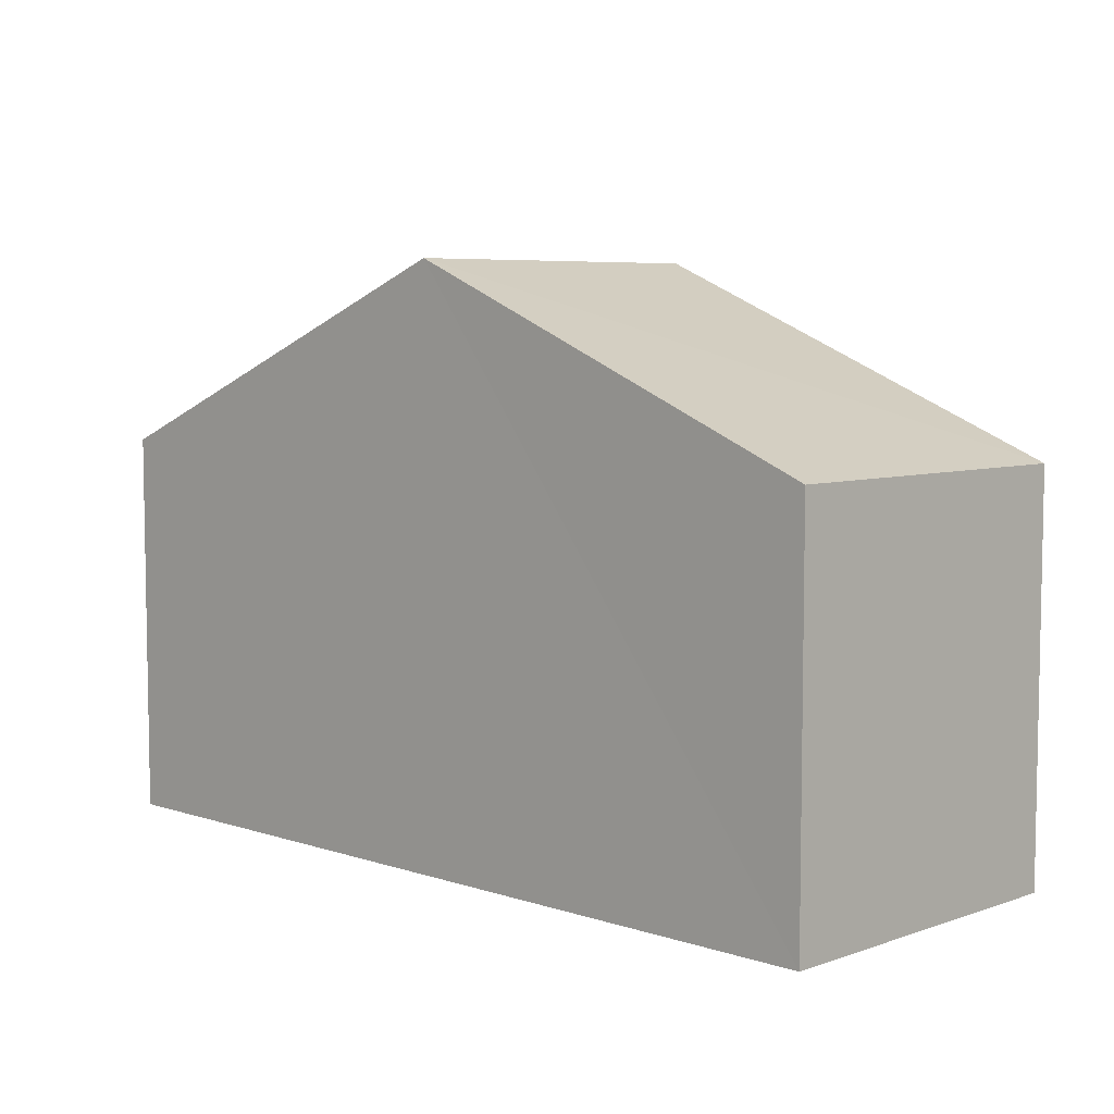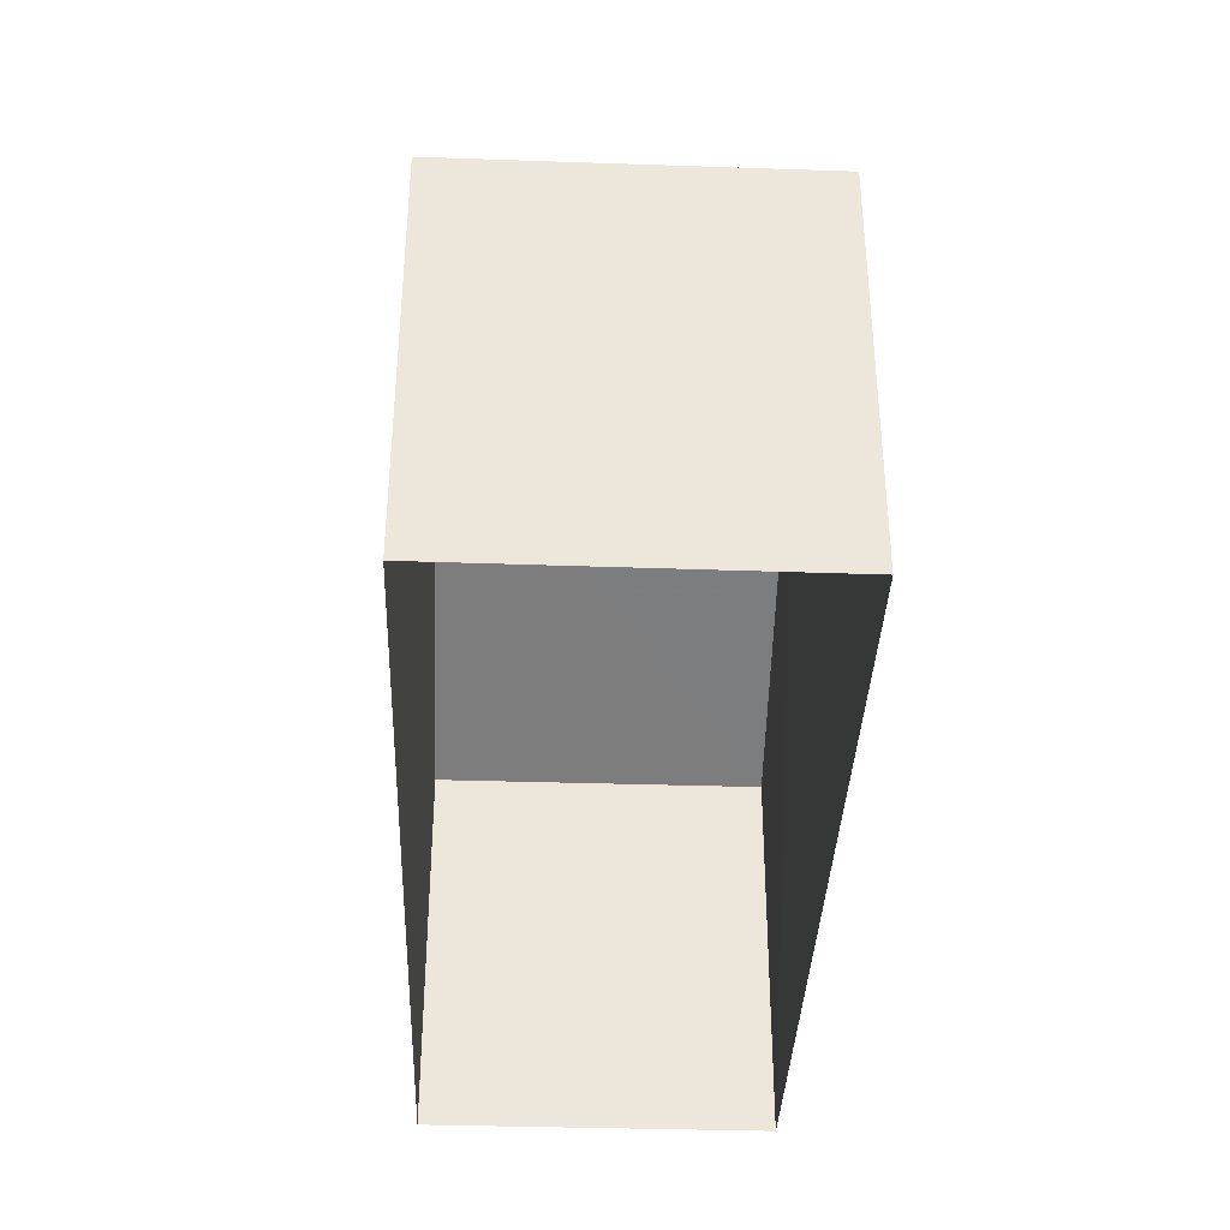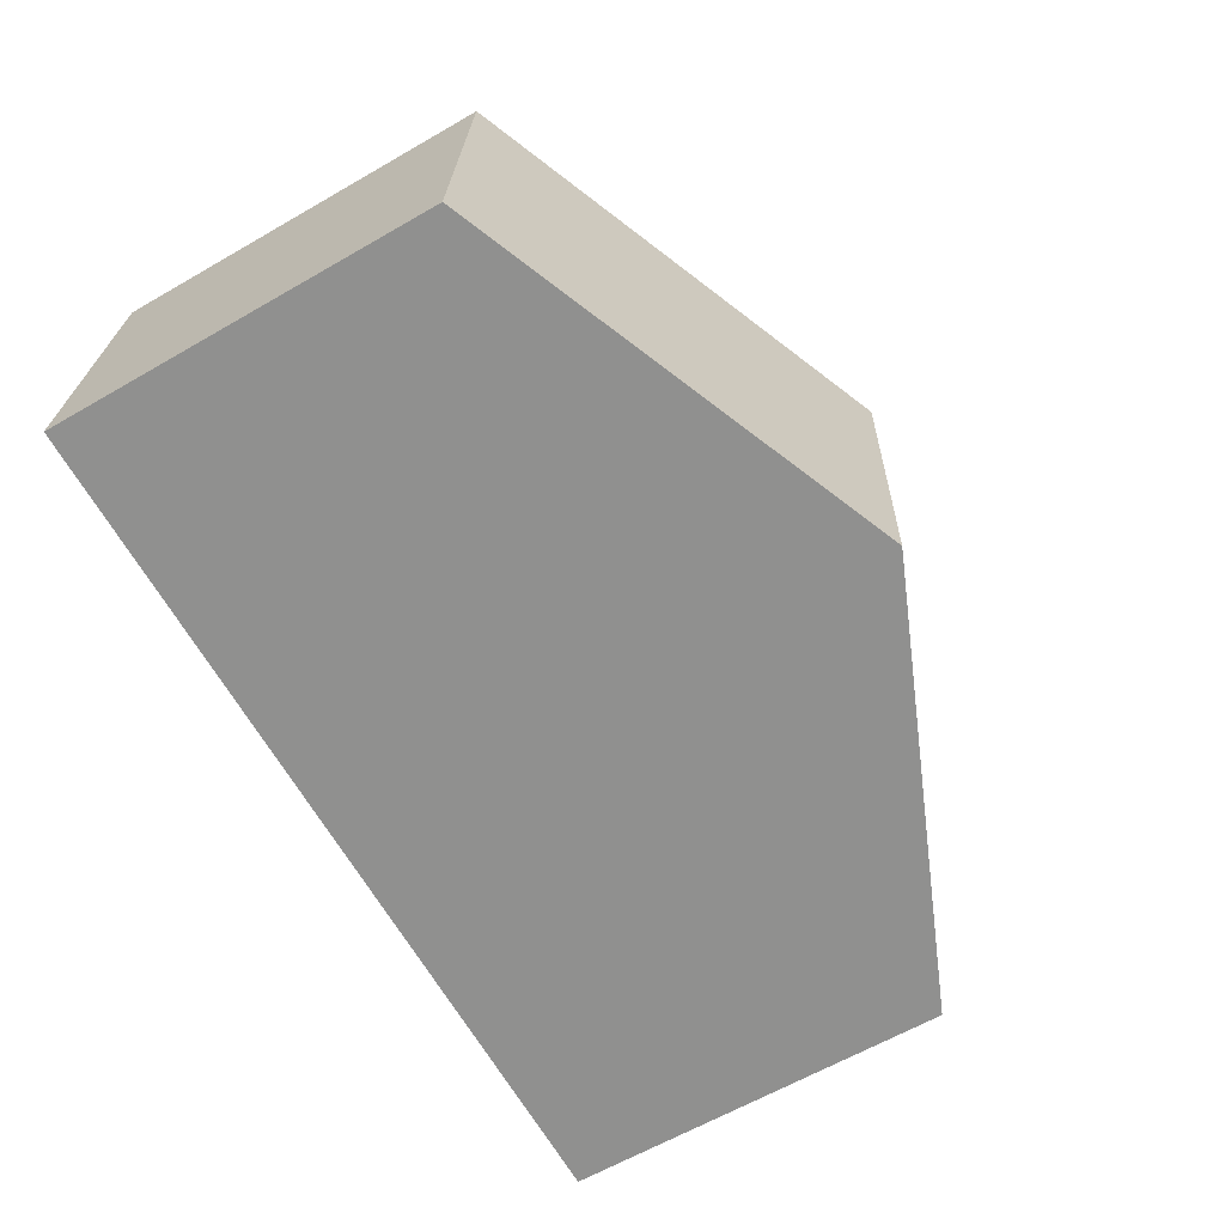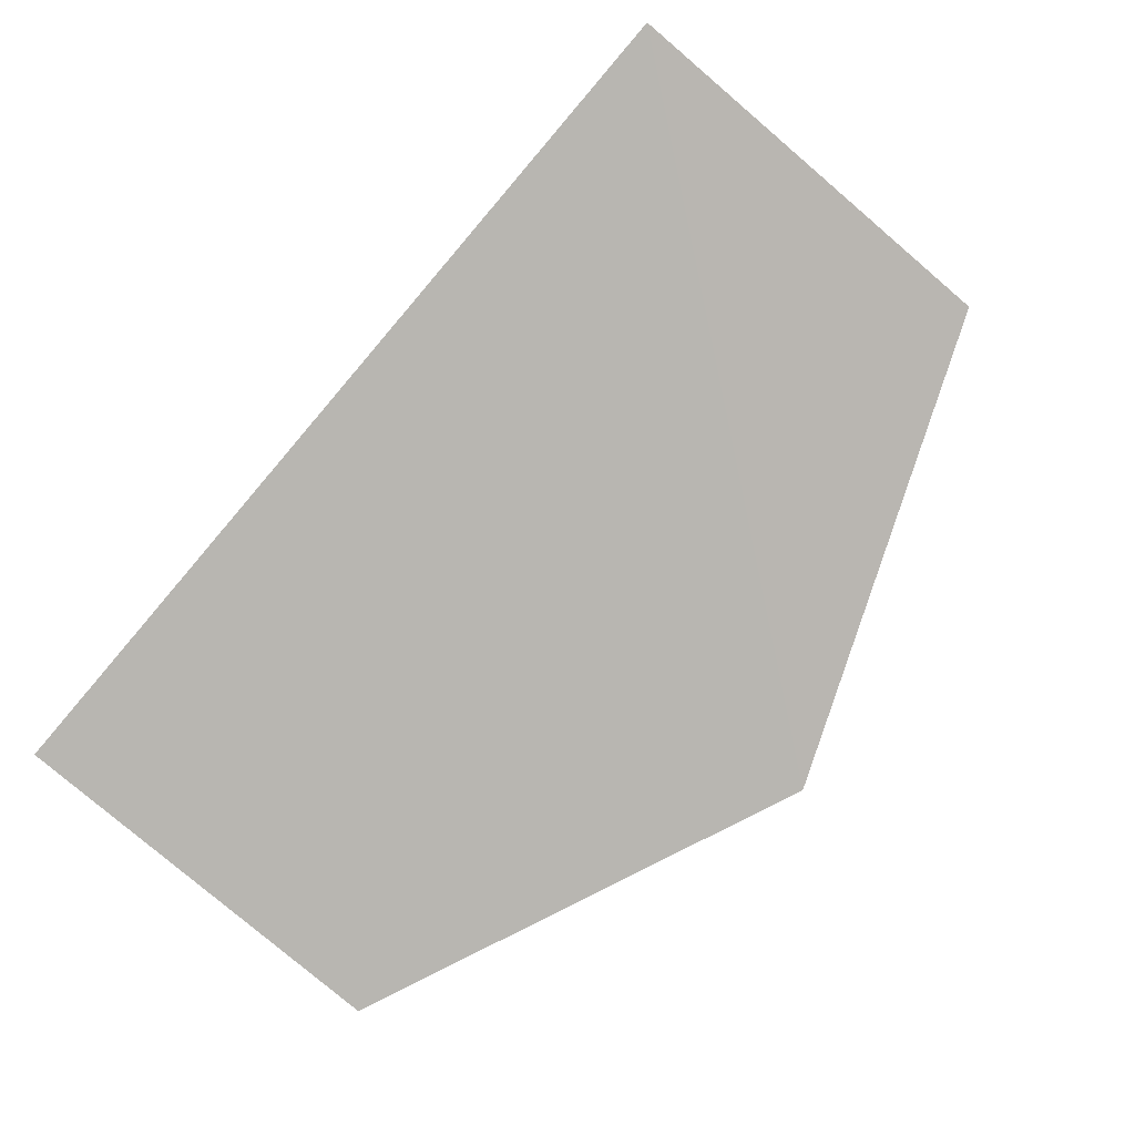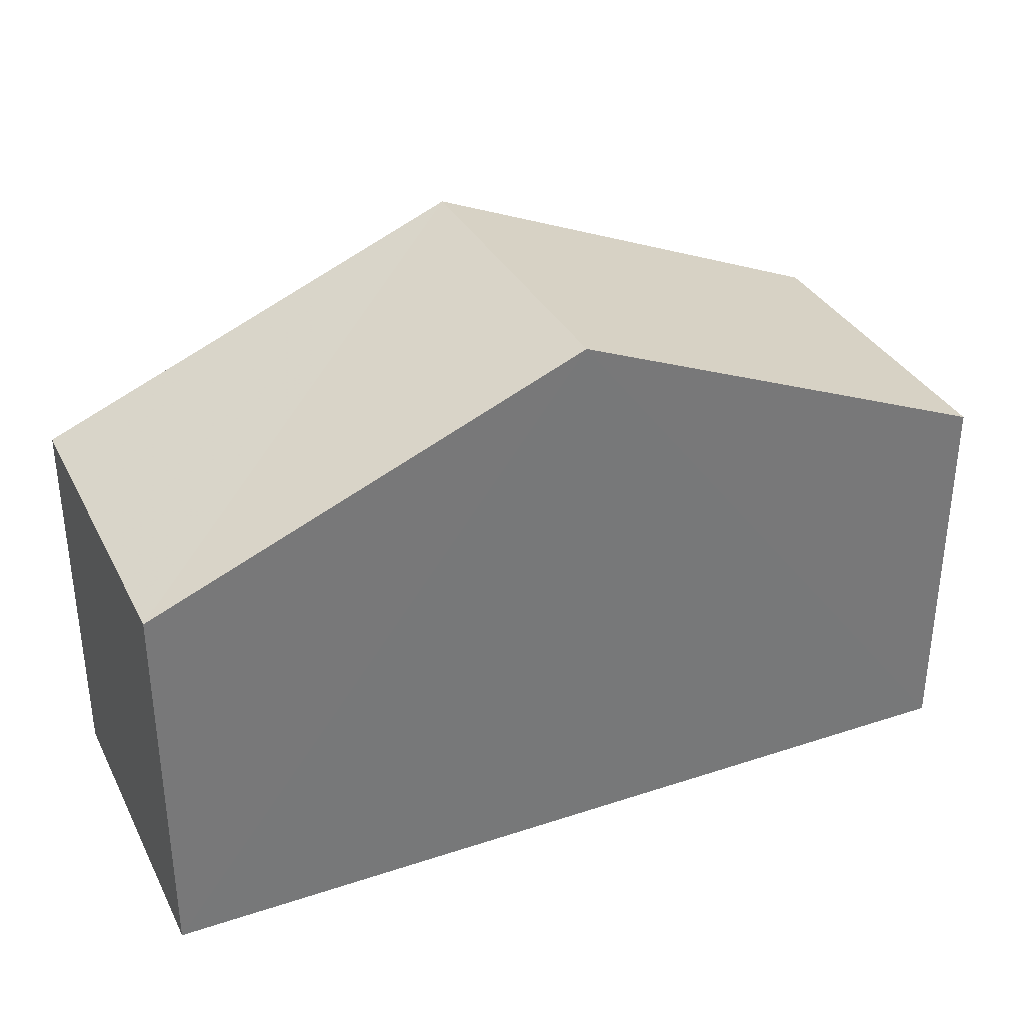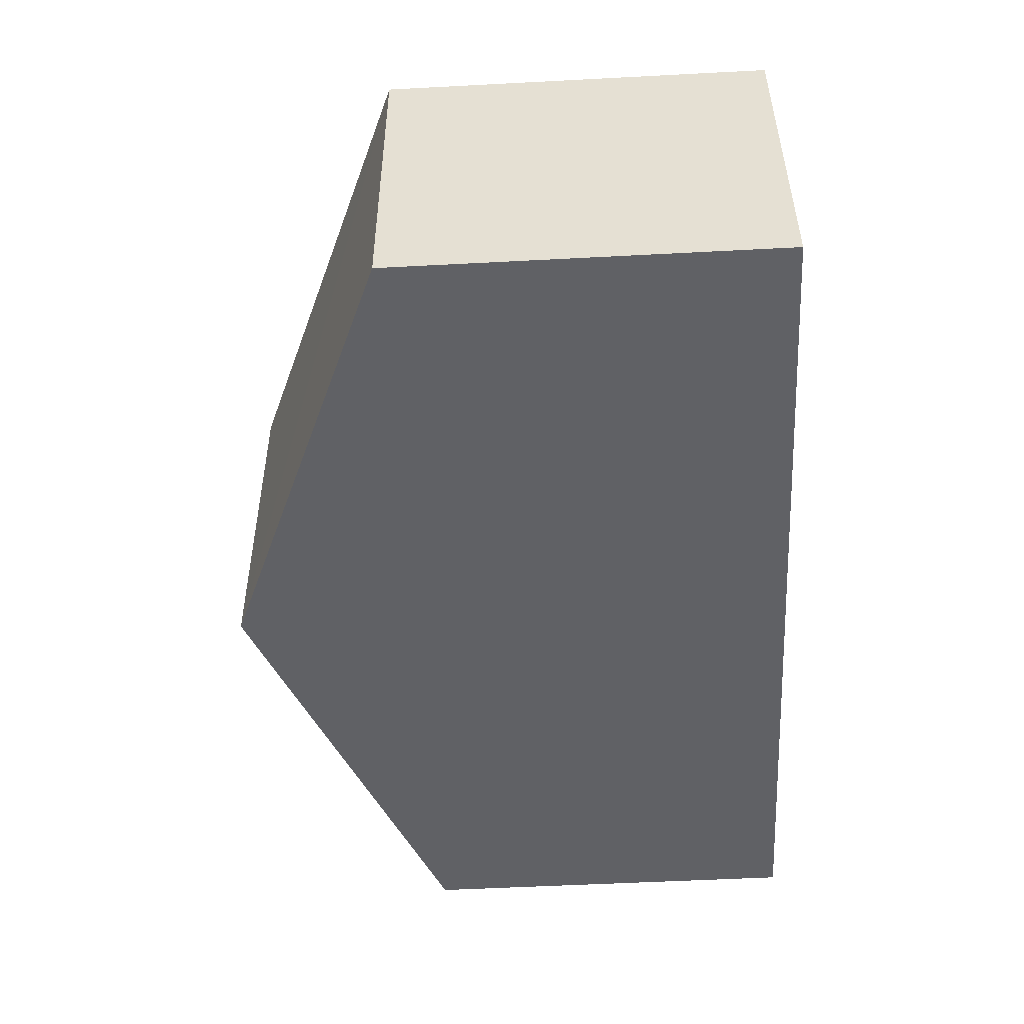
<metadata>
{"format":"obj","ext":"obj","renderer":"f3d","projection":"perspective","resolution":1024,"background":"white","views":[{"elev":6.3,"azim":41.1,"up":"+Z"},{"elev":-36.6,"azim":84.7,"up":"+Z"},{"elev":-63.2,"azim":-59.8,"up":"+Y"},{"elev":-79.1,"azim":-130.4,"up":"+Y"},{"elev":33.9,"azim":152.7,"up":"+Z"},{"elev":-53.4,"azim":93.1,"up":"+Y"}]}
</metadata>
<code>
v -3.739e+05 -1.033e+05 27.17
v -3.739e+05 -1.033e+05 27.17
v -3.739e+05 -1.033e+05 27.17
v -3.739e+05 -1.033e+05 27.17
v -3.739e+05 -1.033e+05 32.99
v -3.739e+05 -1.033e+05 33
v -3.739e+05 -1.033e+05 35.71
v -3.739e+05 -1.033e+05 35.71
v -3.739e+05 -1.033e+05 32.99
v -3.739e+05 -1.033e+05 32.99
f 1 2 3
f 1 4 2
f 5 6 7
f 8 5 7
f 7 9 8
f 7 10 9
f 9 3 8
f 3 2 8
f 2 5 8
f 6 4 7
f 4 1 7
f 1 10 7
f 6 2 4
f 6 5 2
f 10 1 3
f 9 10 3

</code>
